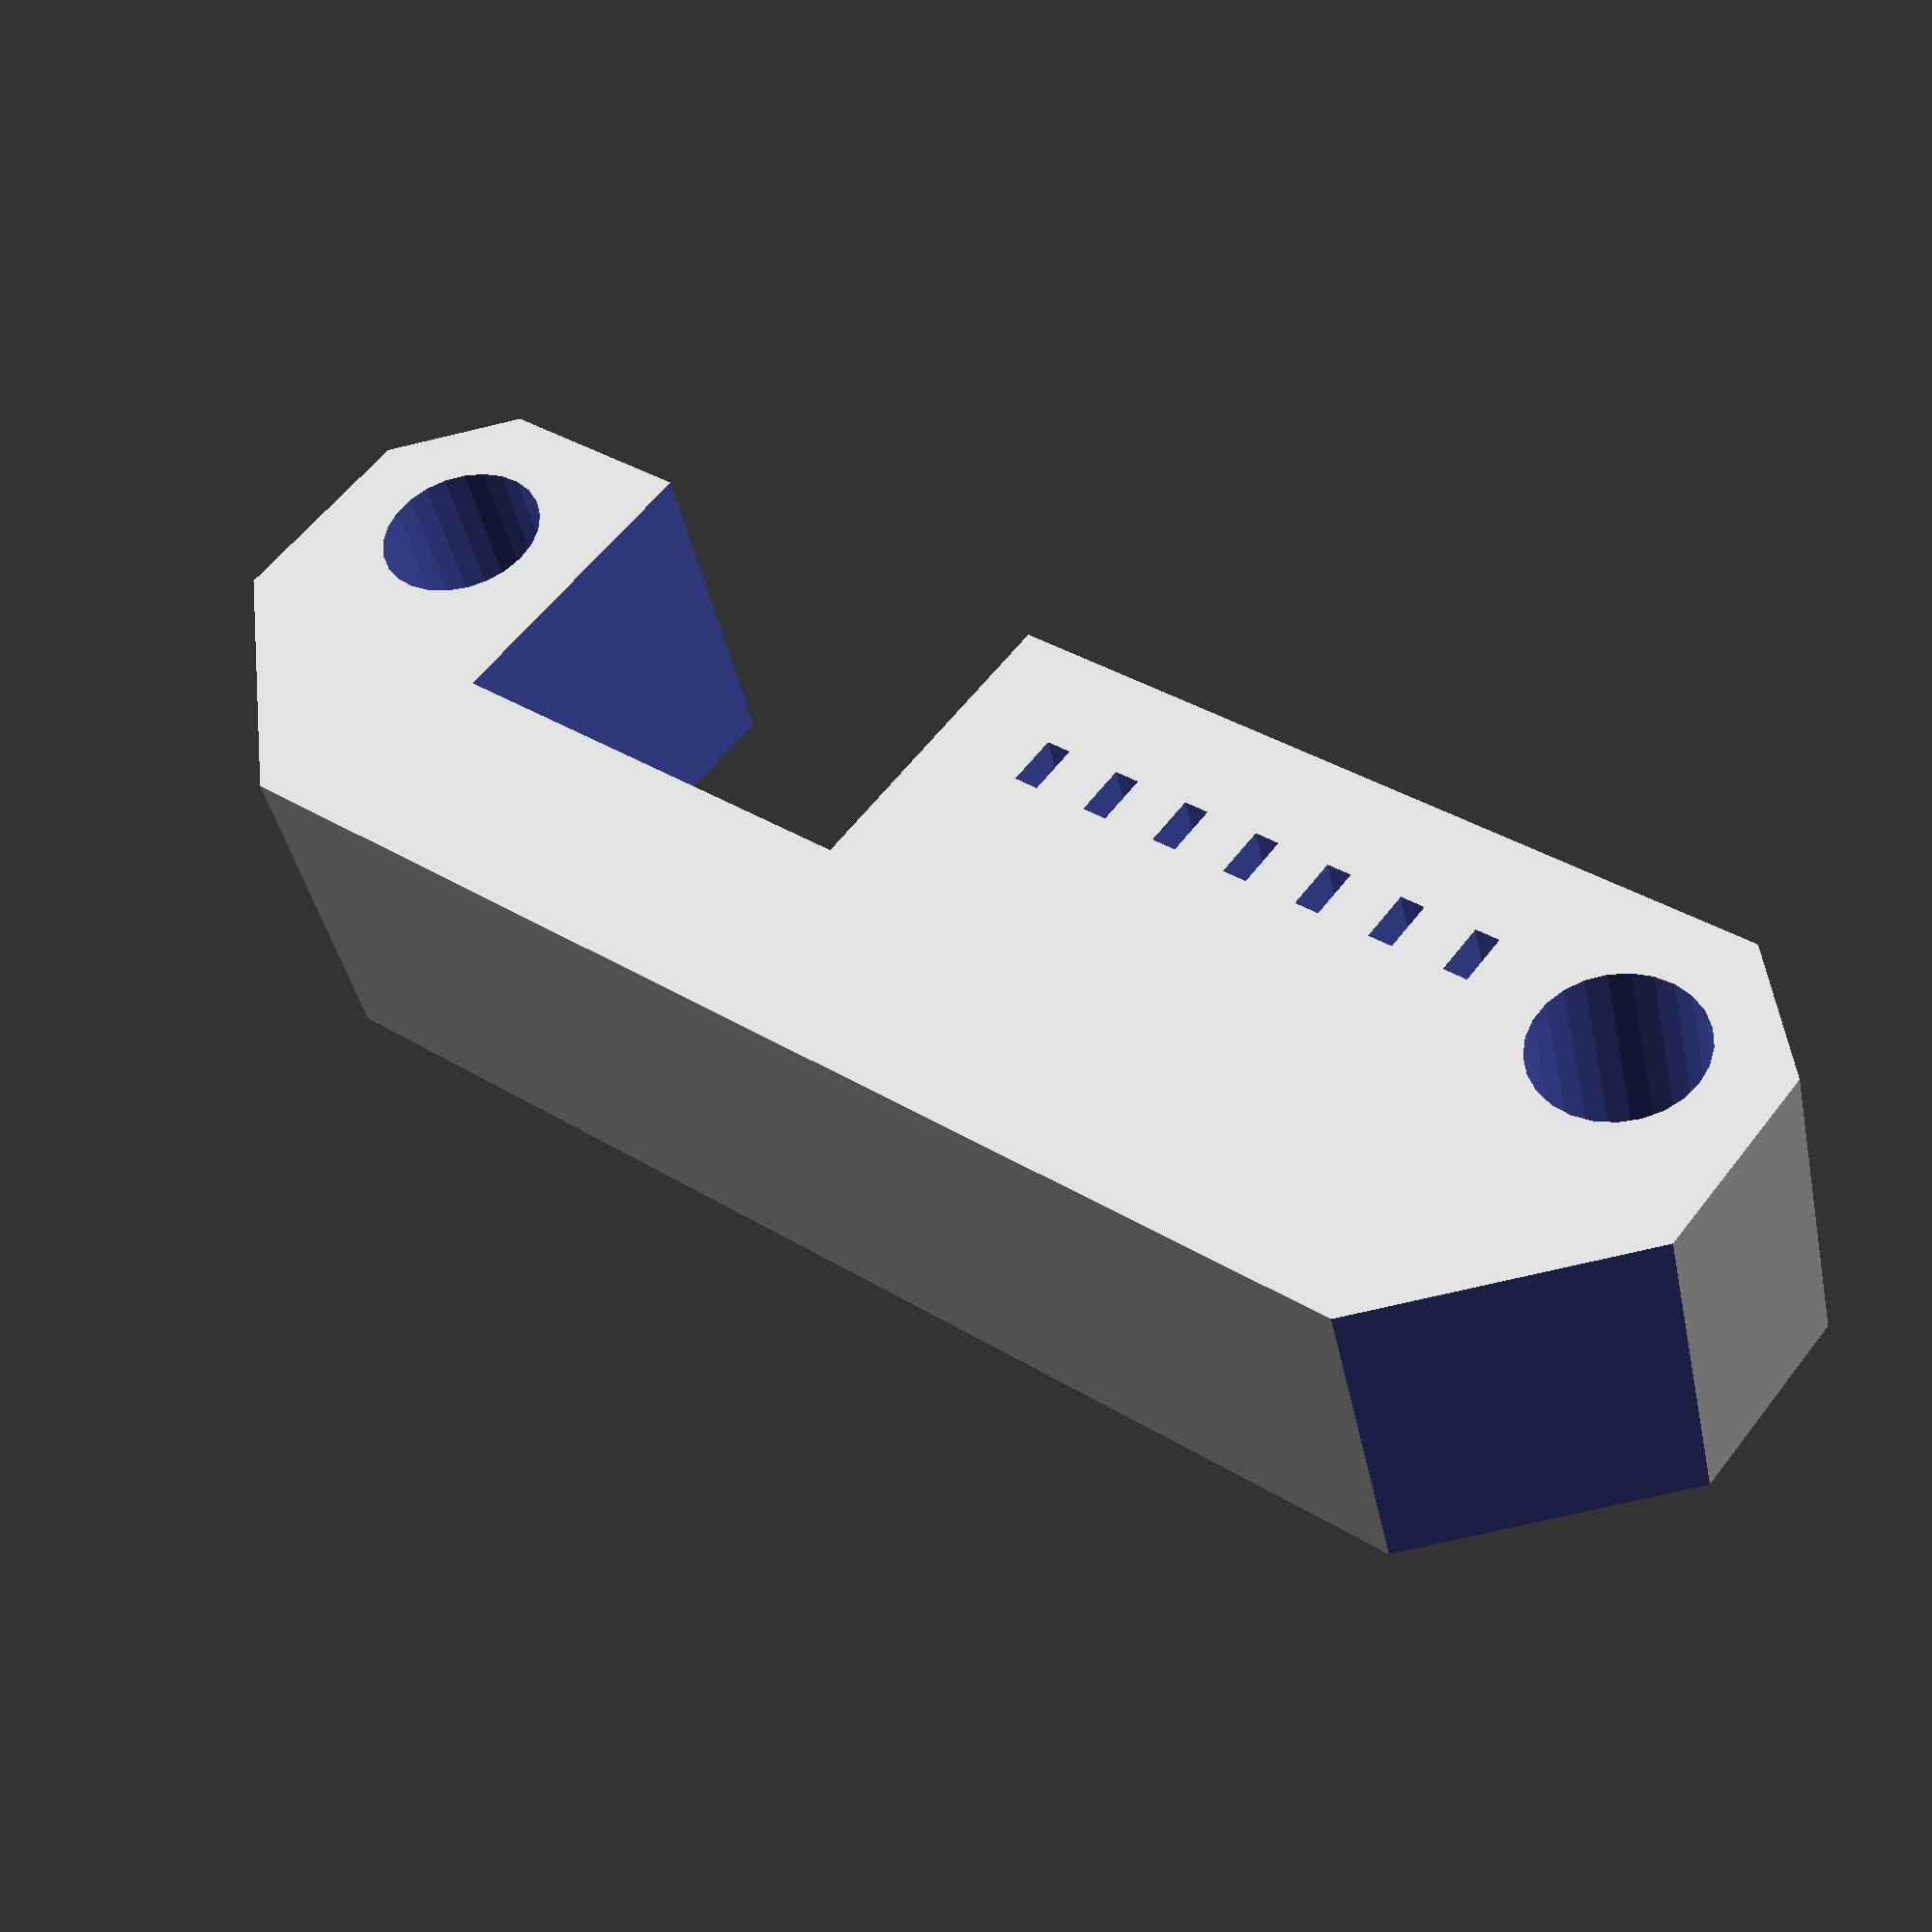
<openscad>

difference() {
cube([33,10,7]);
//Debugging Socket	
translate([6,-1,-1])
	cube([9,7,10]);
//Champhered Corners	
translate([0,6,-1])
	rotate([0,0,45])
	cube([15,10,10]);
translate([26,13,-1])
	rotate([0,0,-45])
	cube([18,10,10]);
translate([31.5,-13.5,-1])
	rotate([0,0,45])
	cube([18,10,10]);
translate([-12,0.5,-1])
	rotate([0,0,-45])
	cube([18,9.5,10]);	
//Mounting Holes
translate([3,3,5])
	cylinder(d=3.2,h=12,center=true,$fn=25);
translate([30,3,5])
	cylinder(d=3.2,h=12,center=true,$fn=25);
//Light holes
s = 11.0/7.0;
for(i = [0:1:6]) 
	translate([17+(i*s),2,-1])
	cube([0.5,1,12]);
}

</openscad>
<views>
elev=40.5 azim=142.0 roll=191.5 proj=p view=solid
</views>
